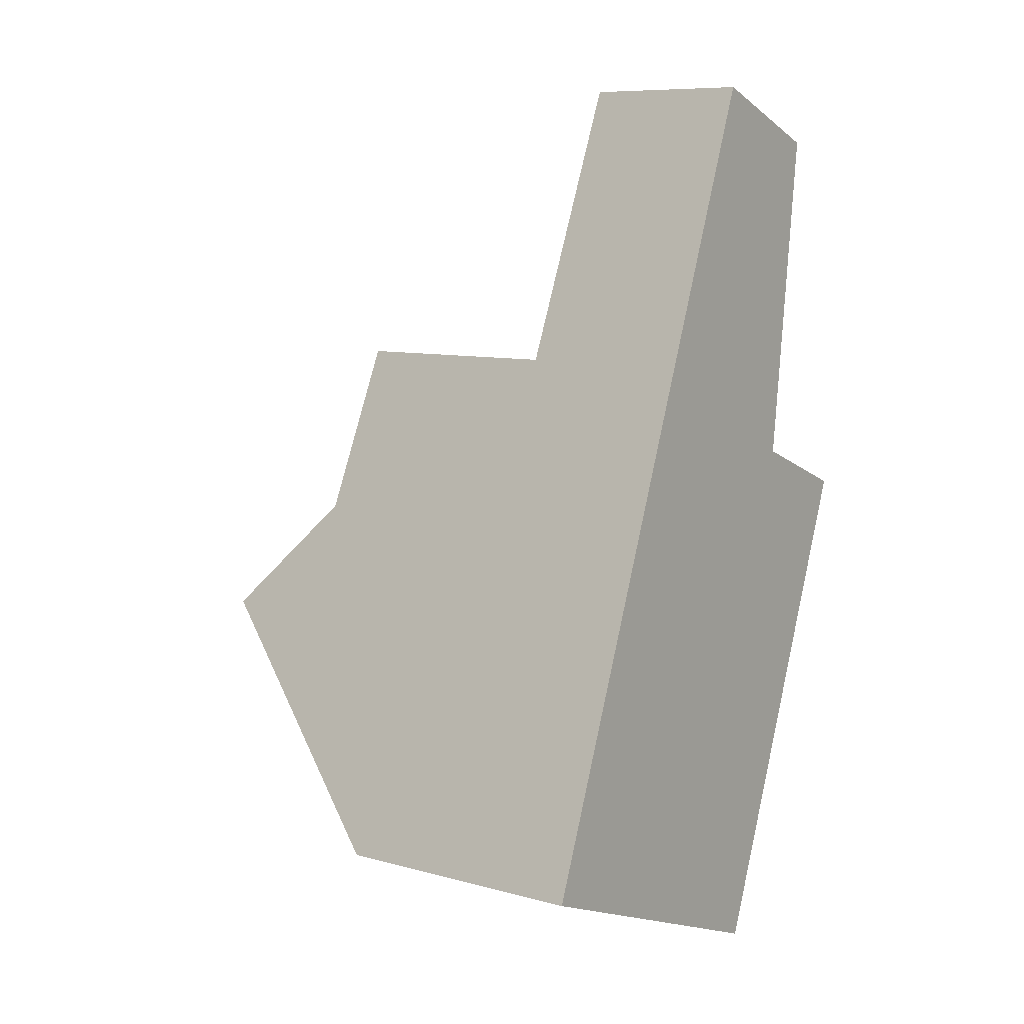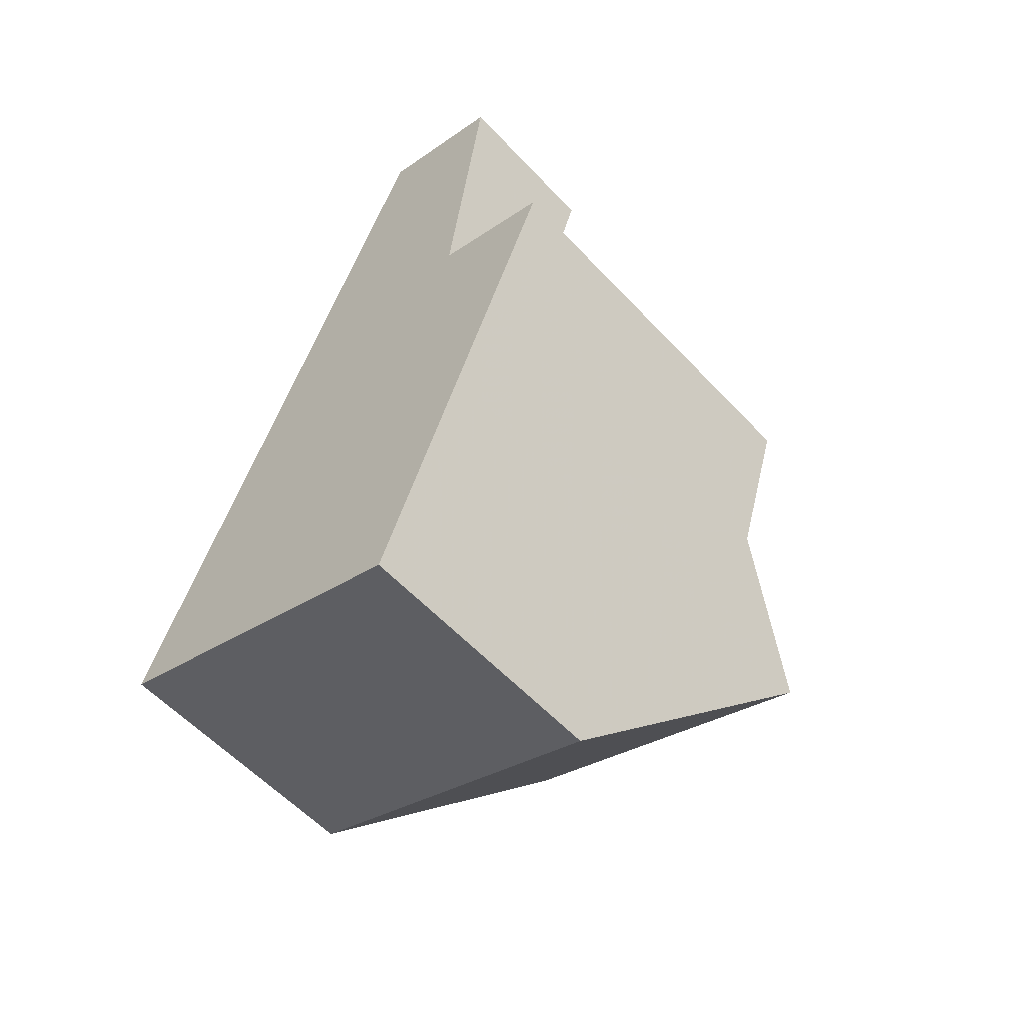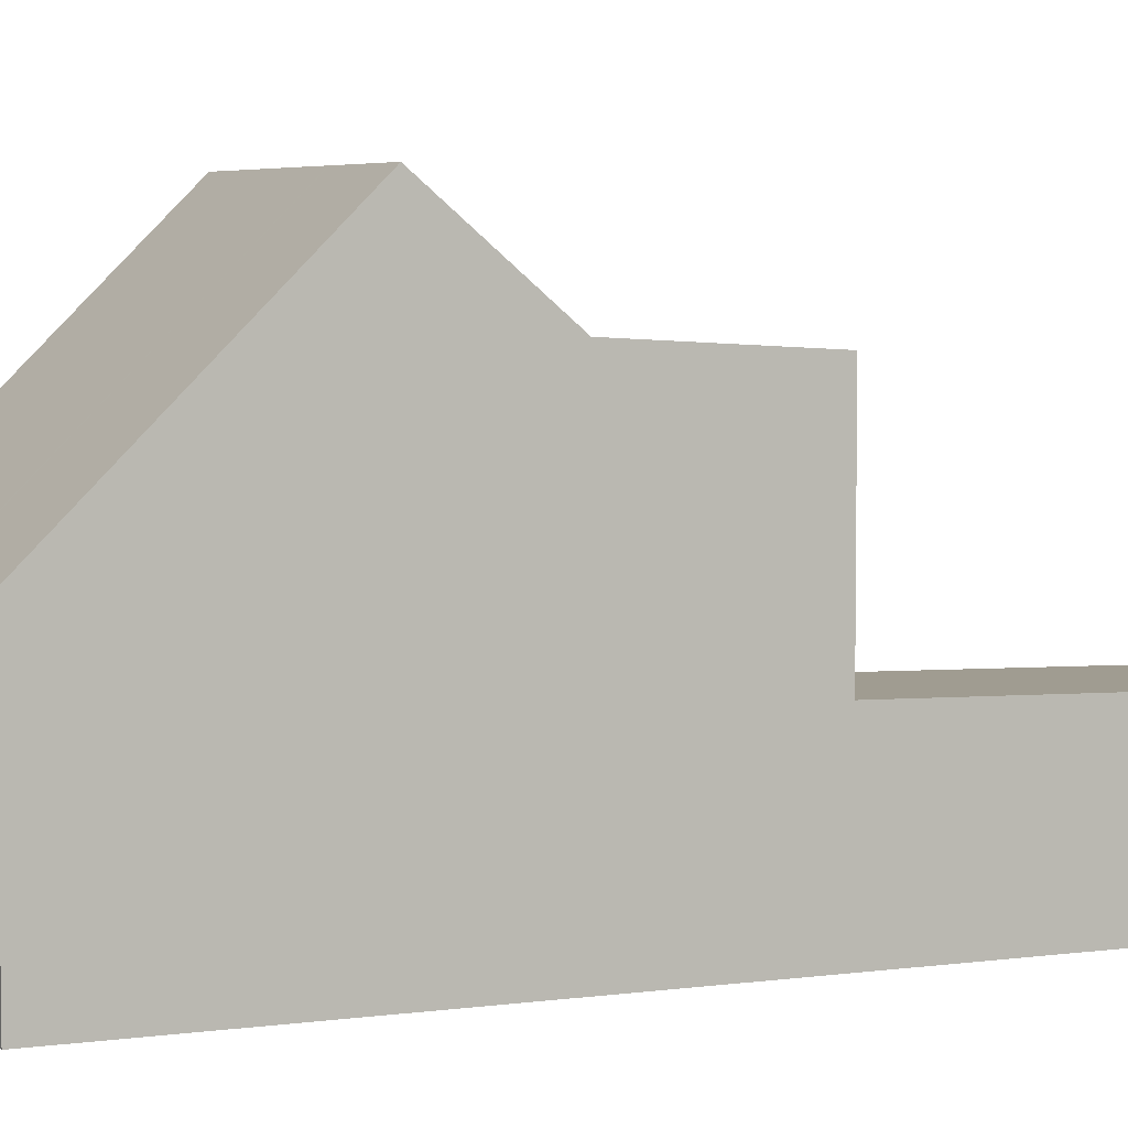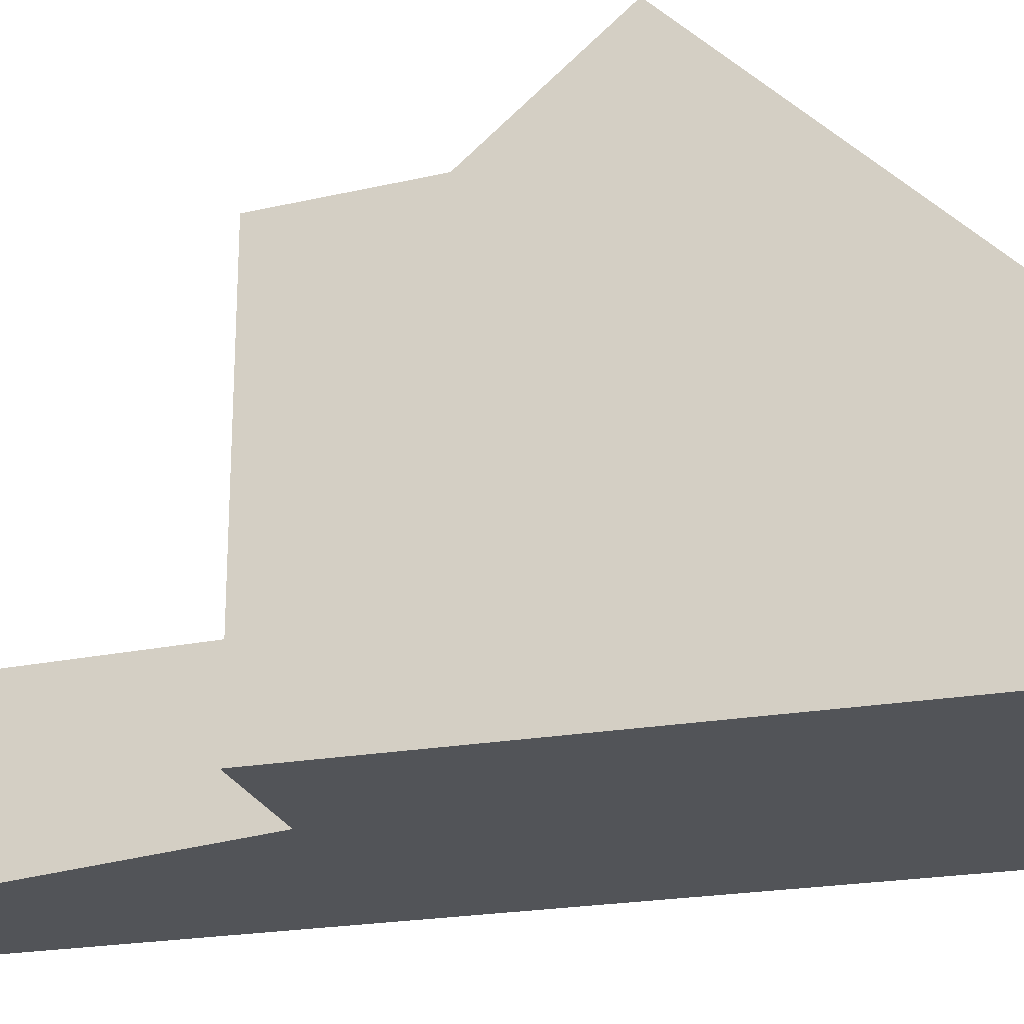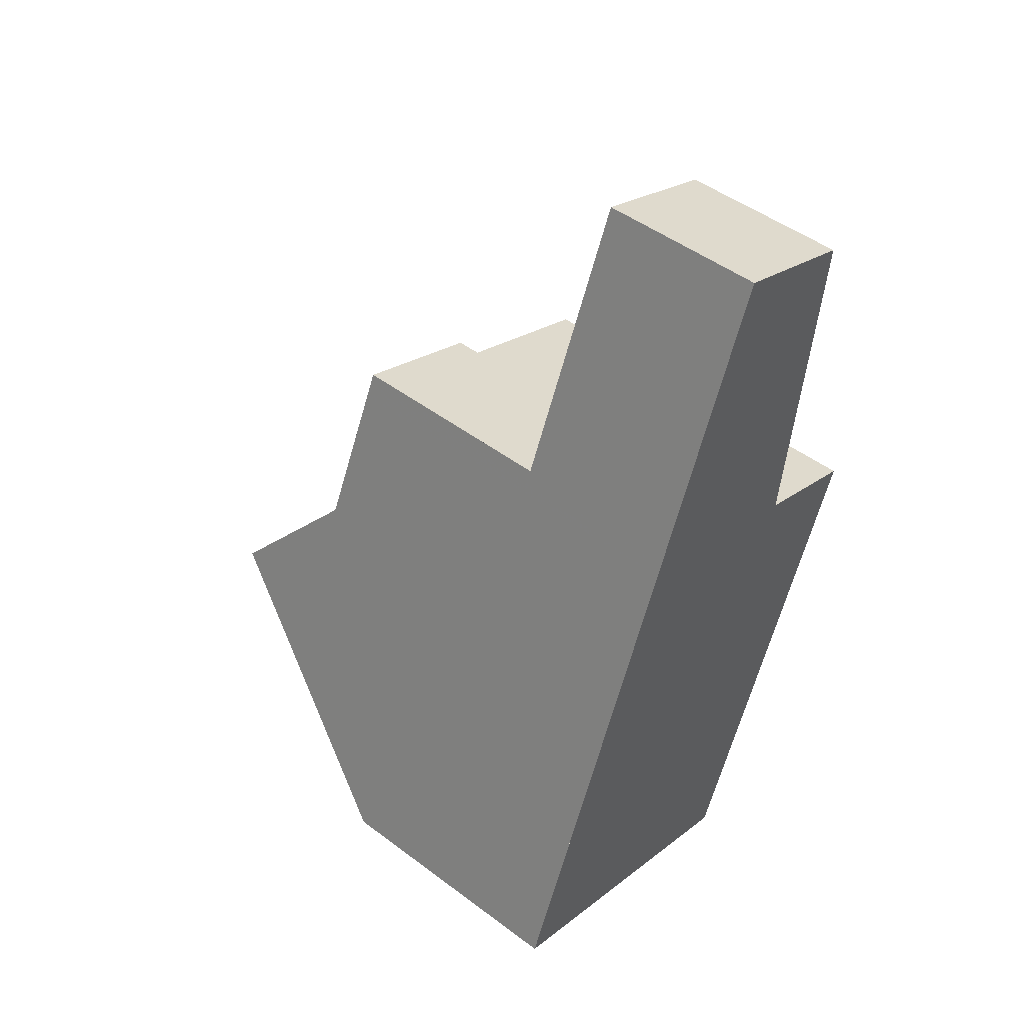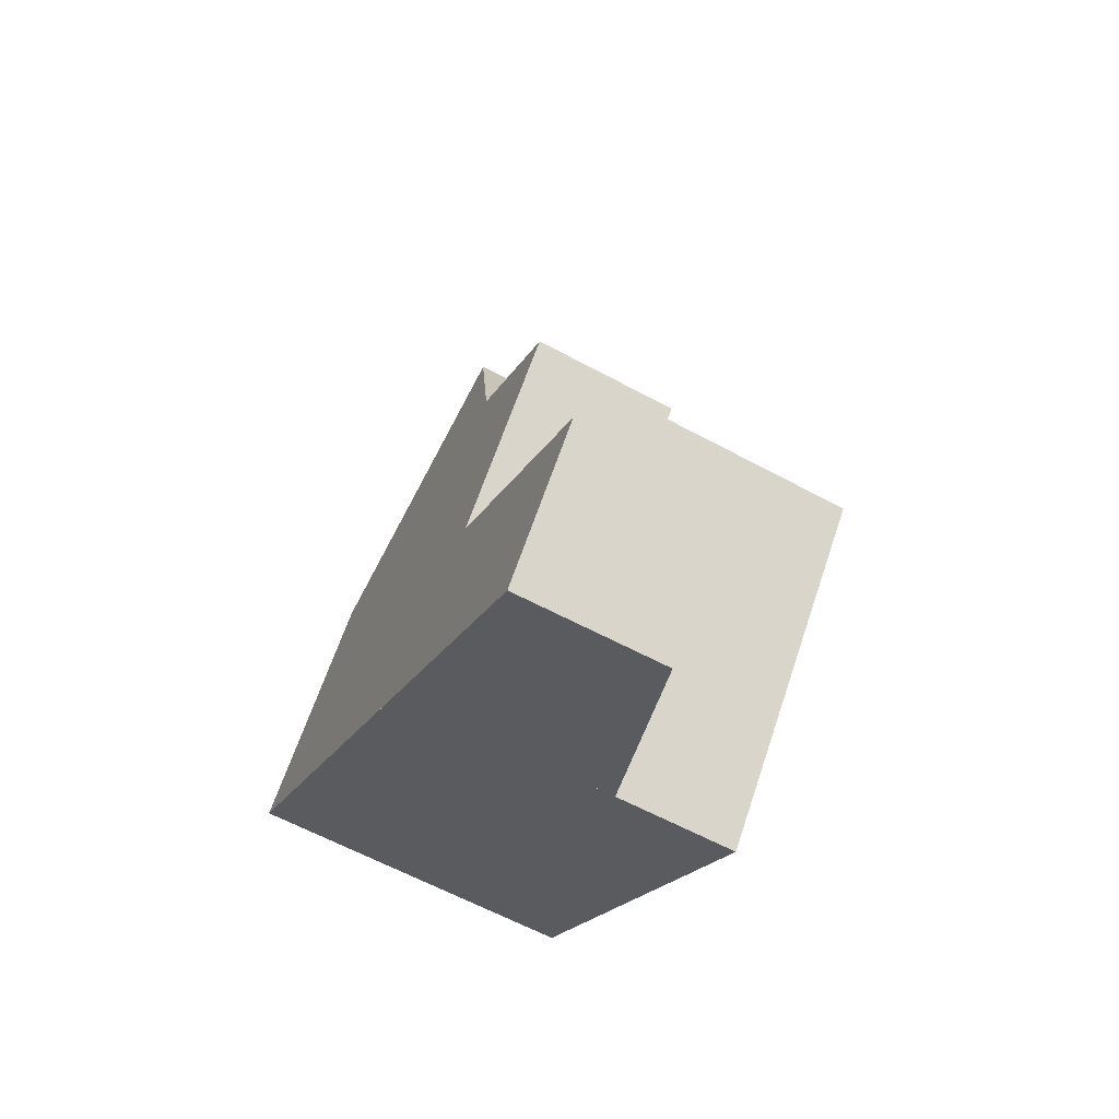
<metadata>
{"format":"obj","ext":"obj","renderer":"f3d","projection":"perspective","resolution":1024,"background":"white","views":[{"elev":8.7,"azim":126.4,"up":"+Y"},{"elev":-57.7,"azim":-137.5,"up":"+Y"},{"elev":4.8,"azim":87.2,"up":"+Z"},{"elev":-22.9,"azim":-52.4,"up":"+Z"},{"elev":48.4,"azim":130.0,"up":"+Y"},{"elev":63.9,"azim":-161.5,"up":"+Y"}]}
</metadata>
<code>
v -2333 -1898 5.443
v -2330 -1897 5.477
v -2326 -1903 3.676
v -2330 -1904 3.704
v -2332 -1892 2.327
v -2330 -1892 2.324
v -2327 -1898 5.619
v -2332 -1900 5.555
v -2327 -1898 5.619
v -2326 -1901 5.782
v -2331 -1903 5.729
v -2332 -1900 5.555
v -2327 -1898 5.619
v -2330 -1896 5.458
v -2328 -1895 5.482
v -2332 -1901 7.1
v -2327 -1899 7.06
v -2328 -1895 2.422
v -2330 -1896 2.424
v -2327 -1899 7.06
v -2332 -1901 7.1
v -2331 -1895 2.394
v -2329 -1894 2.392
v -2330 -1896 3.495
v -2328 -1895 3.476
v -2327 -1899 7.06
v -2329 -1894 2.392
v -2327 -1899 7.06
v -2326 -1903 3.676
v -2326 -1901 5.782
v -2328 -1895 2.422
v -2327 -1898 5.619
v -2328 -1895 5.481
v -2328 -1895 3.477
v -2330 -1892 2.324
v -2326 -1903 3.694
v -2326 -1903 3.694
v -2330 -1904 3.723
v -2332 -1892 2.327
v -2330 -1892 2.325
v -2330 -1892 2.325
v -2328 -1896 5.503
v -2328 -1896 5.503
v -2333 -1898 5.445
v -2329 -1899 5.593
v -2328 -1903 3.706
v -2328 -1903 3.687
v -2329 -1899 5.593
v -2329 -1900 7.076
v -2329 -1900 7.076
v -2328 -1901 5.76
v -2330 -1897 5.477
v -2330 -1897 5.479
v -2331 -1892 2.327
v -2330 -1895 2.394
v -2330 -1896 2.424
v -2330 -1896 5.462
v -2330 -1896 3.492
v -2331 -1892 2.326
v -2329 -1898 5.597
v -2327 -1903 3.686
v -2327 -1903 3.704
v -2328 -1900 7.074
v -2329 -1898 5.597
v -2328 -1901 5.764
v -2328 -1900 7.074
v -2330 -1896 5.483
v -2330 -1896 2.424
v -2328 -1895 2.422
v -2330 -1896 5.462
v -2330 -1896 5.458
v -2328 -1895 5.482
v -2328 -1895 5.481
v -2330 -1896 2.424
v -2328 -1895 2.422
v -2332 -1900 5.555
v -2330 -1904 3.723
v -2330 -1904 3.704
v -2332 -1900 5.555
v -2332 -1901 7.1
v -2332 -1901 7.1
v -2331 -1903 5.729
v -2333 -1898 5.443
v -2333 -1898 5.446
v -2331 -1899 5.57
v -2329 -1904 3.716
v -2329 -1904 3.697
v -2331 -1899 5.57
v -2330 -1901 7.09
v -2330 -1901 7.09
v -2330 -1902 5.742
v -2332 -1897 5.457
v -2332 -1897 5.459
v -2330 -1896 2.424
v -2330 -1896 5.462
v -2330 -1896 3.491
v -2331 -1892 2.326
v -2331 -1892 2.327
v -2330 -1896 2.424
v -2330 -1895 2.394
v -2330 -1896 5.483
v -2330 -1896 5.462
v -2329 -1898 5.597
v -2327 -1903 3.685
v -2327 -1903 3.704
v -2328 -1900 7.073
v -2329 -1898 5.597
v -2328 -1901 5.764
v -2328 -1900 7.073
v -2333 -1898 5.443
v -2333 -1898 5.443
v -2333 -1898 8.882e-16
v -2333 -1898 0
v -2330 -1896 5.458
v -2330 -1897 5.477
v -2330 -1897 0
v -2330 -1896 -8.882e-16
v -2326 -1903 3.676
v -2326 -1903 3.676
v -2326 -1903 0
v -2326 -1903 0
v -2330 -1904 3.723
v -2330 -1904 3.704
v -2330 -1904 0
v -2330 -1904 4.441e-16
v -2331 -1892 2.326
v -2332 -1892 2.327
v -2332 -1892 0
v -2331 -1892 0
v -2330 -1892 2.325
v -2330 -1892 2.324
v -2330 -1892 0
v -2330 -1892 0
v -2333 -1898 5.445
v -2332 -1900 5.555
v -2332 -1900 0
v -2333 -1898 -8.882e-16
v -2326 -1903 3.694
v -2326 -1901 5.782
v -2326 -1901 0
v -2326 -1903 -4.441e-16
v -2332 -1901 7.1
v -2331 -1903 5.729
v -2331 -1903 0
v -2332 -1901 0
v -2327 -1899 7.06
v -2327 -1898 5.619
v -2327 -1898 0
v -2327 -1899 8.882e-16
v -2332 -1900 5.555
v -2332 -1901 7.1
v -2332 -1901 0
v -2332 -1900 0
v -2326 -1901 5.782
v -2327 -1899 7.06
v -2327 -1899 8.882e-16
v -2326 -1901 0
v -2332 -1892 2.327
v -2331 -1895 2.394
v -2331 -1895 4.441e-16
v -2332 -1892 0
v -2328 -1895 2.422
v -2329 -1894 2.392
v -2329 -1894 0
v -2328 -1895 0
v -2327 -1903 3.685
v -2326 -1903 3.676
v -2326 -1903 0
v -2327 -1903 0
v -2330 -1892 2.324
v -2330 -1892 2.324
v -2330 -1892 0
v -2330 -1892 0
v -2326 -1903 3.676
v -2326 -1903 3.694
v -2326 -1903 -4.441e-16
v -2326 -1903 0
v -2331 -1903 5.729
v -2330 -1904 3.723
v -2330 -1904 4.441e-16
v -2331 -1903 0
v -2332 -1892 2.327
v -2332 -1892 2.327
v -2332 -1892 0
v -2332 -1892 0
v -2329 -1894 2.392
v -2330 -1892 2.325
v -2330 -1892 0
v -2329 -1894 0
v -2327 -1898 5.619
v -2328 -1896 5.503
v -2328 -1896 -8.882e-16
v -2327 -1898 0
v -2333 -1898 5.443
v -2333 -1898 5.445
v -2333 -1898 -8.882e-16
v -2333 -1898 8.882e-16
v -2329 -1904 3.697
v -2328 -1903 3.687
v -2328 -1903 -4.441e-16
v -2329 -1904 -4.441e-16
v -2330 -1897 5.477
v -2330 -1897 5.477
v -2330 -1897 0
v -2330 -1897 0
v -2331 -1892 2.326
v -2331 -1892 2.326
v -2331 -1892 0
v -2331 -1892 0
v -2328 -1903 3.687
v -2327 -1903 3.686
v -2327 -1903 4.441e-16
v -2328 -1903 -4.441e-16
v -2328 -1896 5.503
v -2328 -1895 5.482
v -2328 -1895 0
v -2328 -1896 -8.882e-16
v -2331 -1895 2.394
v -2330 -1896 2.424
v -2330 -1896 -4.441e-16
v -2331 -1895 4.441e-16
v -2330 -1904 3.704
v -2330 -1904 3.704
v -2330 -1904 0
v -2330 -1904 0
v -2332 -1897 5.457
v -2333 -1898 5.443
v -2333 -1898 0
v -2332 -1897 -8.882e-16
v -2330 -1904 3.704
v -2329 -1904 3.697
v -2329 -1904 -4.441e-16
v -2330 -1904 0
v -2330 -1897 5.477
v -2332 -1897 5.457
v -2332 -1897 -8.882e-16
v -2330 -1897 0
v -2330 -1892 2.324
v -2331 -1892 2.326
v -2331 -1892 0
v -2330 -1892 0
v -2327 -1903 3.686
v -2327 -1903 3.685
v -2327 -1903 0
v -2327 -1903 4.441e-16
v -2326 -1903 0
v -2330 -1904 0
v -2333 -1898 0
v -2330 -1897 0
v -2332 -1892 0
v -2330 -1892 0
f 37 3 29 36
f 32 13 17 28
f 34 25 15 33
f 26 20 10 30
f 55 22 39 54
f 31 18 25 34
f 78 4 38 77
f 80 16 12 79
f 96 34 33 95
f 82 11 21 81
f 41 23 27 40
f 94 31 34 96
f 36 30 10 37
f 77 38 11 82
f 84 44 1 83
f 54 39 5 59
f 40 35 6 41
f 42 7 9 43
f 76 8 44 84
f 105 36 29 104
f 107 32 28 106
f 109 26 30 108
f 108 30 36 105
f 101 43 9 103
f 100 55 54 98
f 57 14 24 58
f 58 24 19 56
f 98 54 59 97
f 61 47 46 62
f 63 49 48 64
f 65 51 50 66
f 62 46 51 65
f 60 45 53 67
f 99 68 55 100
f 70 67 53 52 2 71
f 72 42 43 73
f 74 22 55 68
f 69 27 23 75
f 102 73 43 101
f 87 78 77 86
f 89 80 79 88
f 91 82 81 90
f 86 77 82 91
f 93 84 83 92
f 85 76 84 93
f 86 46 47 87
f 88 48 49 89
f 90 50 51 91
f 91 51 46 86
f 92 52 53 93
f 93 53 45 85
f 95 57 58 96
f 96 58 56 94
f 97 35 40 98
f 100 27 69 99
f 101 67 70 102
f 104 61 62 105
f 106 63 64 107
f 108 65 66 109
f 105 62 65 108
f 103 60 67 101
f 98 40 27 100
f 111 112 113 110
f 115 116 117 114
f 119 120 121 118
f 123 124 125 122
f 127 128 129 126
f 131 132 133 130
f 135 136 137 134
f 139 140 141 138
f 143 144 145 142
f 147 148 149 146
f 151 152 153 150
f 155 156 157 154
f 159 160 161 158
f 163 164 165 162
f 167 168 169 166
f 171 172 173 170
f 175 176 177 174
f 179 180 181 178
f 183 184 185 182
f 187 188 189 186
f 191 192 193 190
f 195 196 197 194
f 199 200 201 198
f 203 204 205 202
f 207 208 209 206
f 211 212 213 210
f 215 216 217 214
f 219 220 221 218
f 223 224 225 222
f 227 228 229 226
f 231 232 233 230
f 235 236 237 234
f 239 240 241 238
f 243 244 245 242
f 247 248 249 250 251 246

</code>
